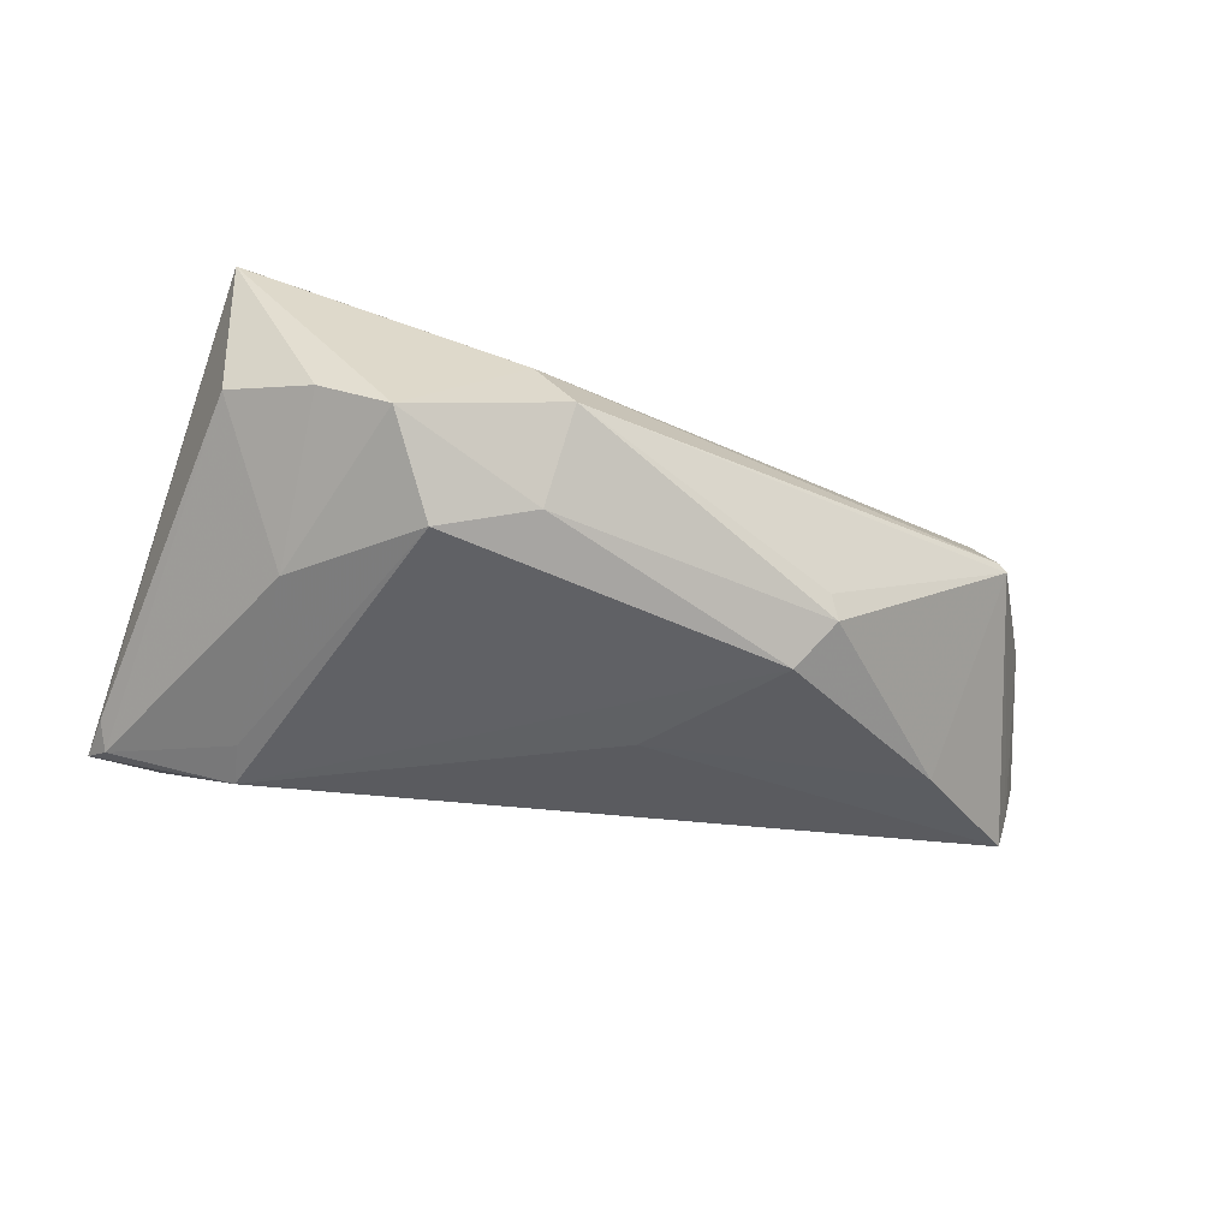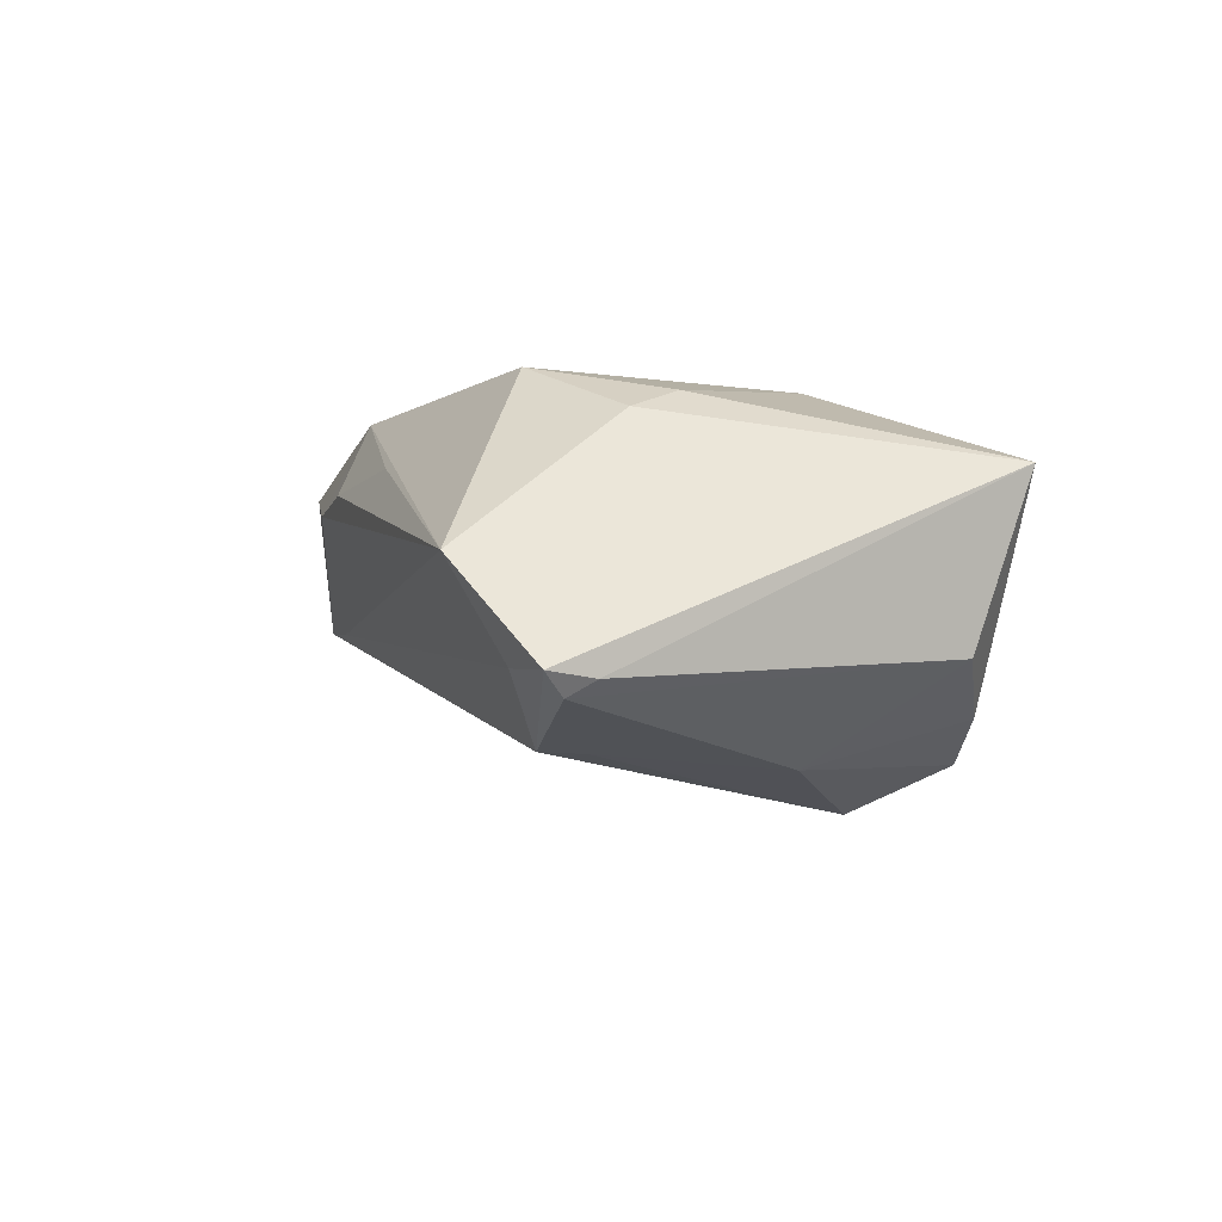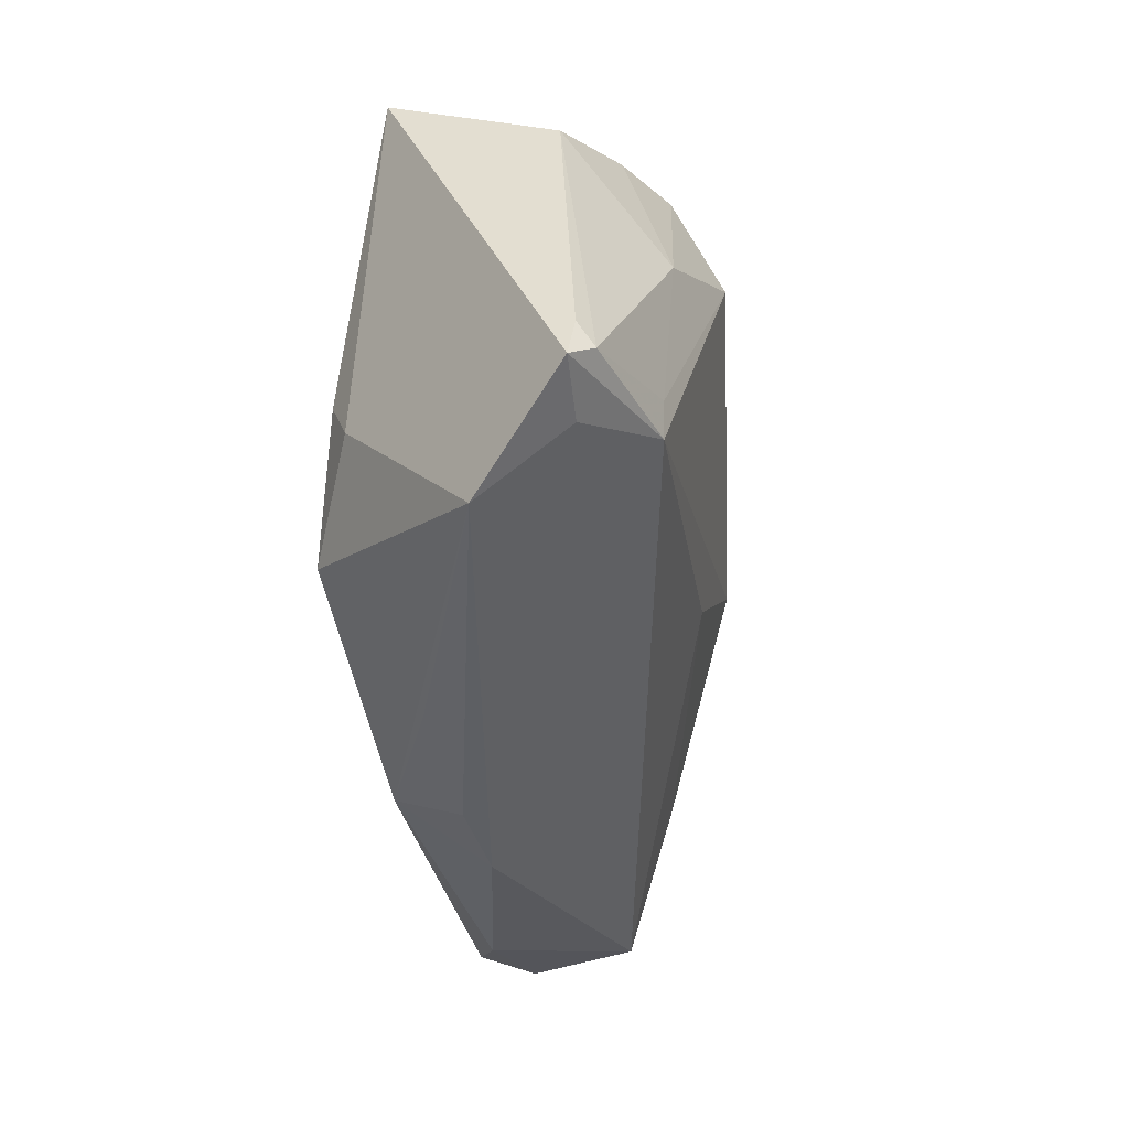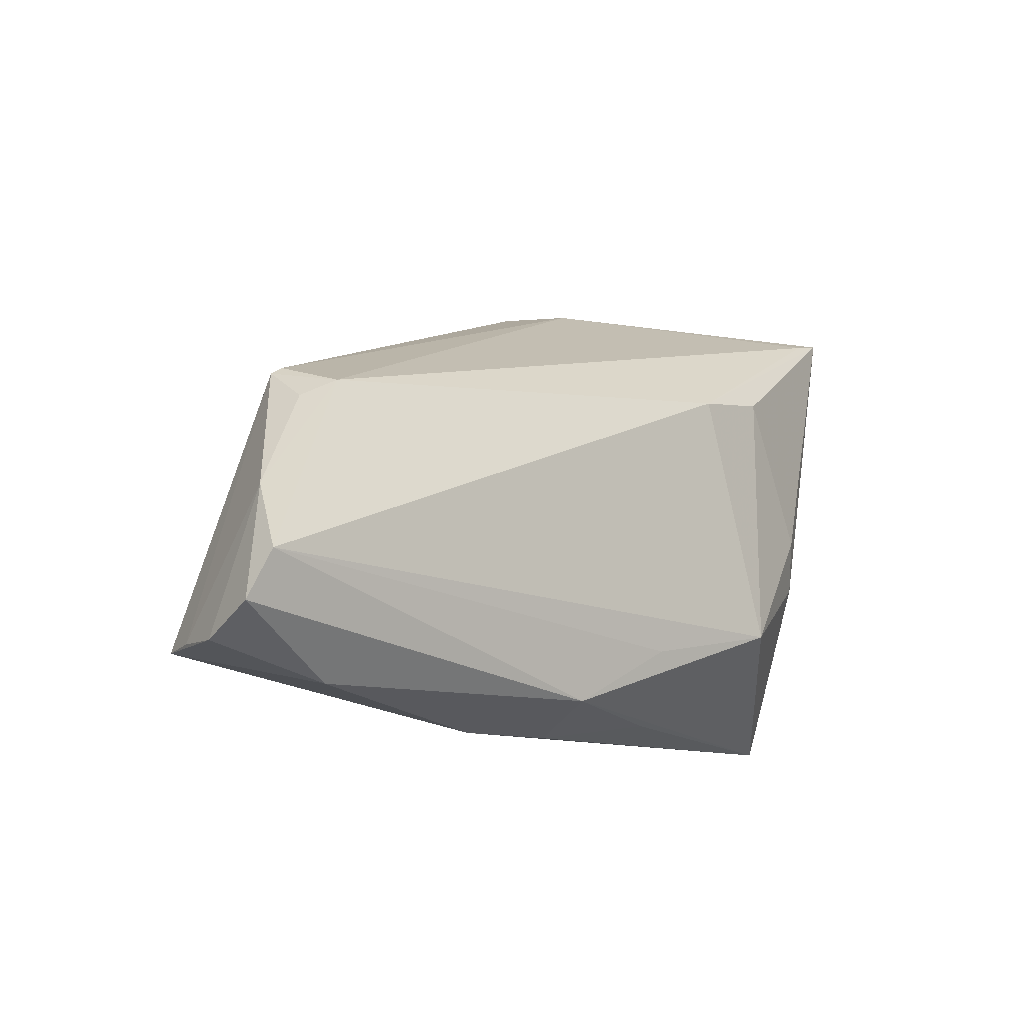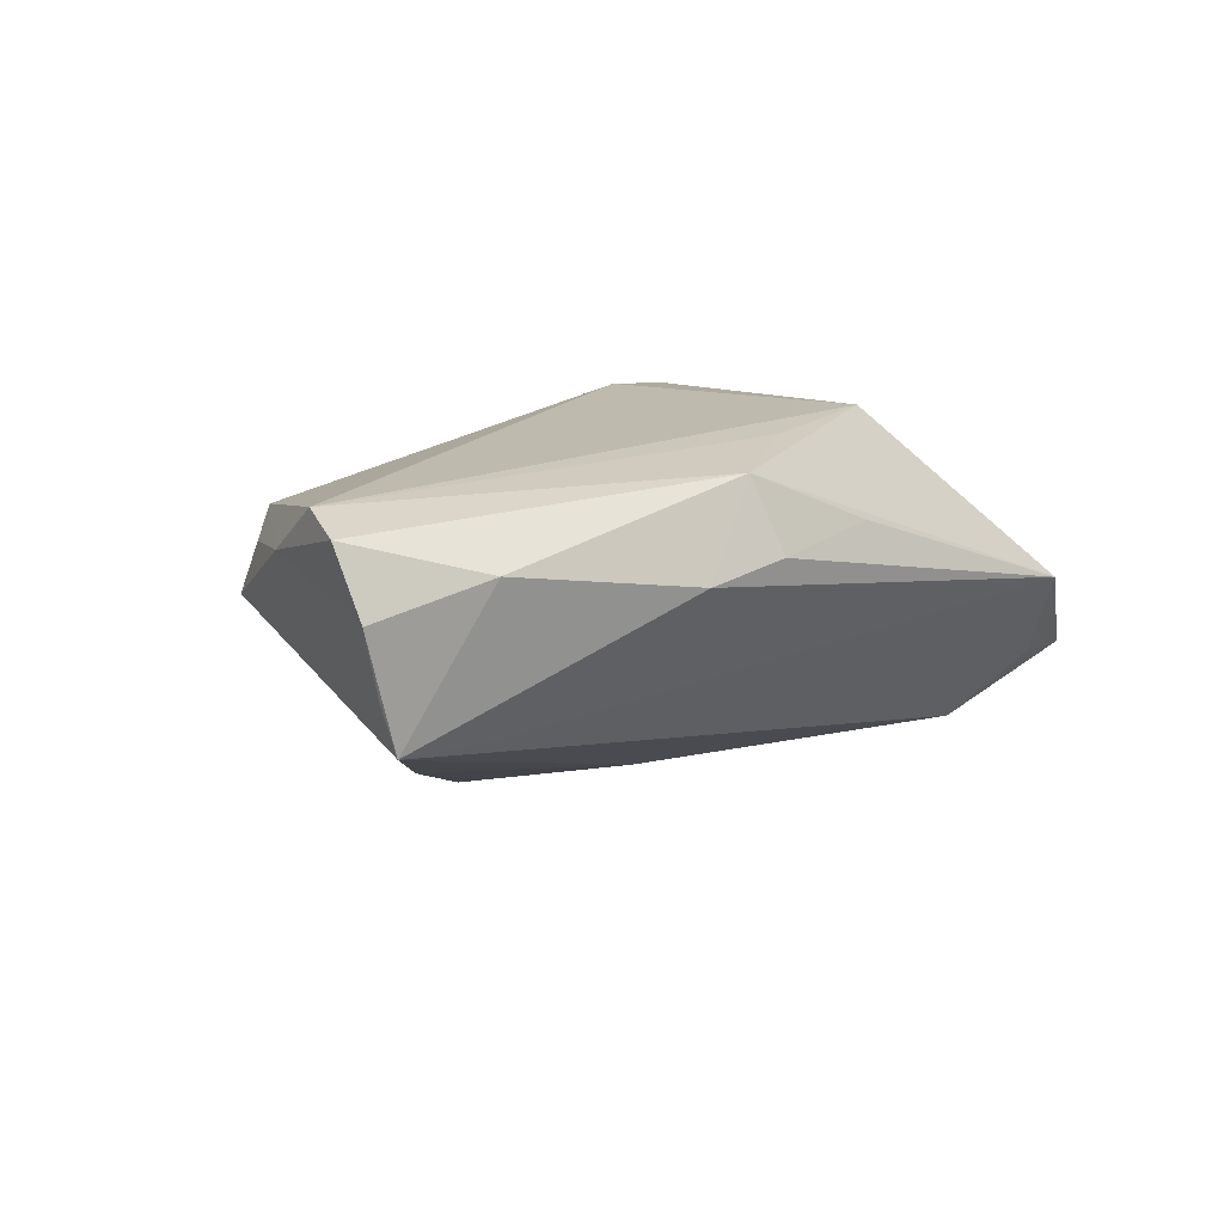
<metadata>
{"format":"obj","ext":"obj","renderer":"f3d","projection":"perspective","resolution":1024,"background":"white","views":[{"elev":-61.1,"azim":168.5,"up":"+Z"},{"elev":-4.8,"azim":72.3,"up":"+Z"},{"elev":-41.7,"azim":100.2,"up":"+Y"},{"elev":-9.9,"azim":-41.2,"up":"+Y"},{"elev":15.5,"azim":-46.2,"up":"+Z"}]}
</metadata>
<code>
v -0.05206 0.012 0.006656
v -0.06343 -0.01756 0.01952
v -0.05934 -0.02151 -0.002268
v 0.04069 -0.03018 -0.001346
v -0.05093 0.01276 0.007256
v 0.005328 0.03366 -0.0162
v 0.05167 -0.01757 -0.01416
v 0.03291 0.03027 -0.01668
v -0.009292 -0.005326 -0.01932
v 0.0442 -0.02427 -0.0129
v 0.01027 0.03359 -0.009174
v 0.02446 0.03198 -0.02146
v 0.04096 0.03051 0.01003
v 0.006969 0.02412 -0.02369
v -0.04607 -0.008835 -0.01015
v 0.0185 0.02134 -0.02696
v -0.02837 0.01378 -0.0172
v -0.06303 -0.02129 0.01172
v -0.0004009 -0.01907 0.02086
v 0.03488 -0.01893 -0.02057
v -0.02403 0.009001 -0.02129
v 0.02908 -0.001581 0.01783
v 0.04306 0.02511 -0.01098
v -0.01187 -0.03018 0.01064
v 0.0191 0.0164 0.02013
v -0.05241 0.008152 0.01322
v 0.05271 -0.02329 -0.01348
v 0.0312 -0.007899 0.01541
v 0.0333 0.00983 -0.02228
v -0.0132 -0.02602 0.01949
v -0.02357 -0.02991 0.009521
v -0.04935 0.009894 0.01642
v 0.0353 -0.01359 -0.02077
v 0.04524 0.03146 0.009299
v -0.05912 -0.003487 0.0154
v -0.06098 -0.02101 0.003666
v -0.02719 0.01585 -0.01487
v -0.04795 -0.02203 -0.003197
v 0.01822 -0.01591 0.02142
v -0.06125 -0.01177 0.02142
v 0.05046 -0.02065 -0.01602
v 0.004851 -0.02798 0.01166
v 0.008653 0.01501 0.02142
v -0.04926 -0.02559 0.01479
f 21 16 20
f 3 1 15
f 27 34 28
f 25 39 22
f 22 34 25
f 39 28 22
f 22 28 34
f 13 34 11
f 27 28 4
f 4 28 39
f 27 20 41
f 14 16 21
f 21 15 17
f 17 15 1
f 17 14 21
f 6 14 17
f 9 20 3
f 3 15 9
f 21 20 9
f 9 15 21
f 7 34 27
f 7 23 34
f 27 41 7
f 7 41 23
f 11 34 12
f 12 6 11
f 16 14 12
f 12 14 6
f 25 34 43
f 34 13 43
f 43 39 25
f 10 20 27
f 27 4 10
f 24 4 42
f 18 44 2
f 3 44 18
f 2 35 18
f 31 44 3
f 31 4 24
f 24 42 30
f 2 44 30
f 30 31 24
f 44 31 30
f 30 4 39
f 30 42 4
f 33 20 16
f 33 41 20
f 1 6 37
f 37 17 1
f 6 17 37
f 32 13 11
f 32 43 13
f 34 23 8
f 8 12 34
f 38 10 4
f 38 31 3
f 4 31 38
f 3 20 38
f 20 10 38
f 3 18 36
f 36 18 35
f 36 1 3
f 36 35 1
f 19 30 39
f 26 32 1
f 1 35 26
f 35 32 26
f 5 32 11
f 1 32 5
f 11 6 5
f 5 6 1
f 40 32 35
f 40 35 2
f 43 32 40
f 39 43 40
f 2 30 40
f 30 19 40
f 40 19 39
f 12 8 29
f 16 12 29
f 23 41 29
f 29 8 23
f 29 33 16
f 41 33 29

</code>
